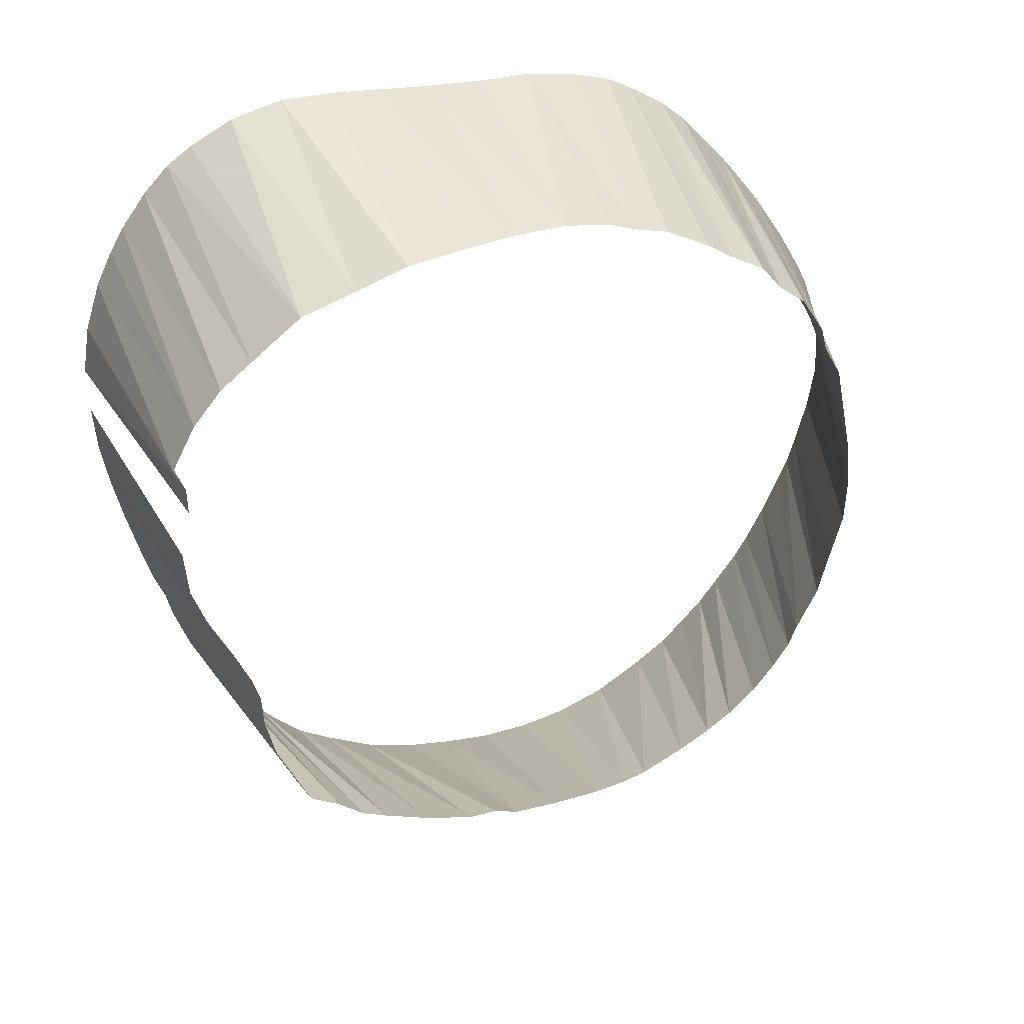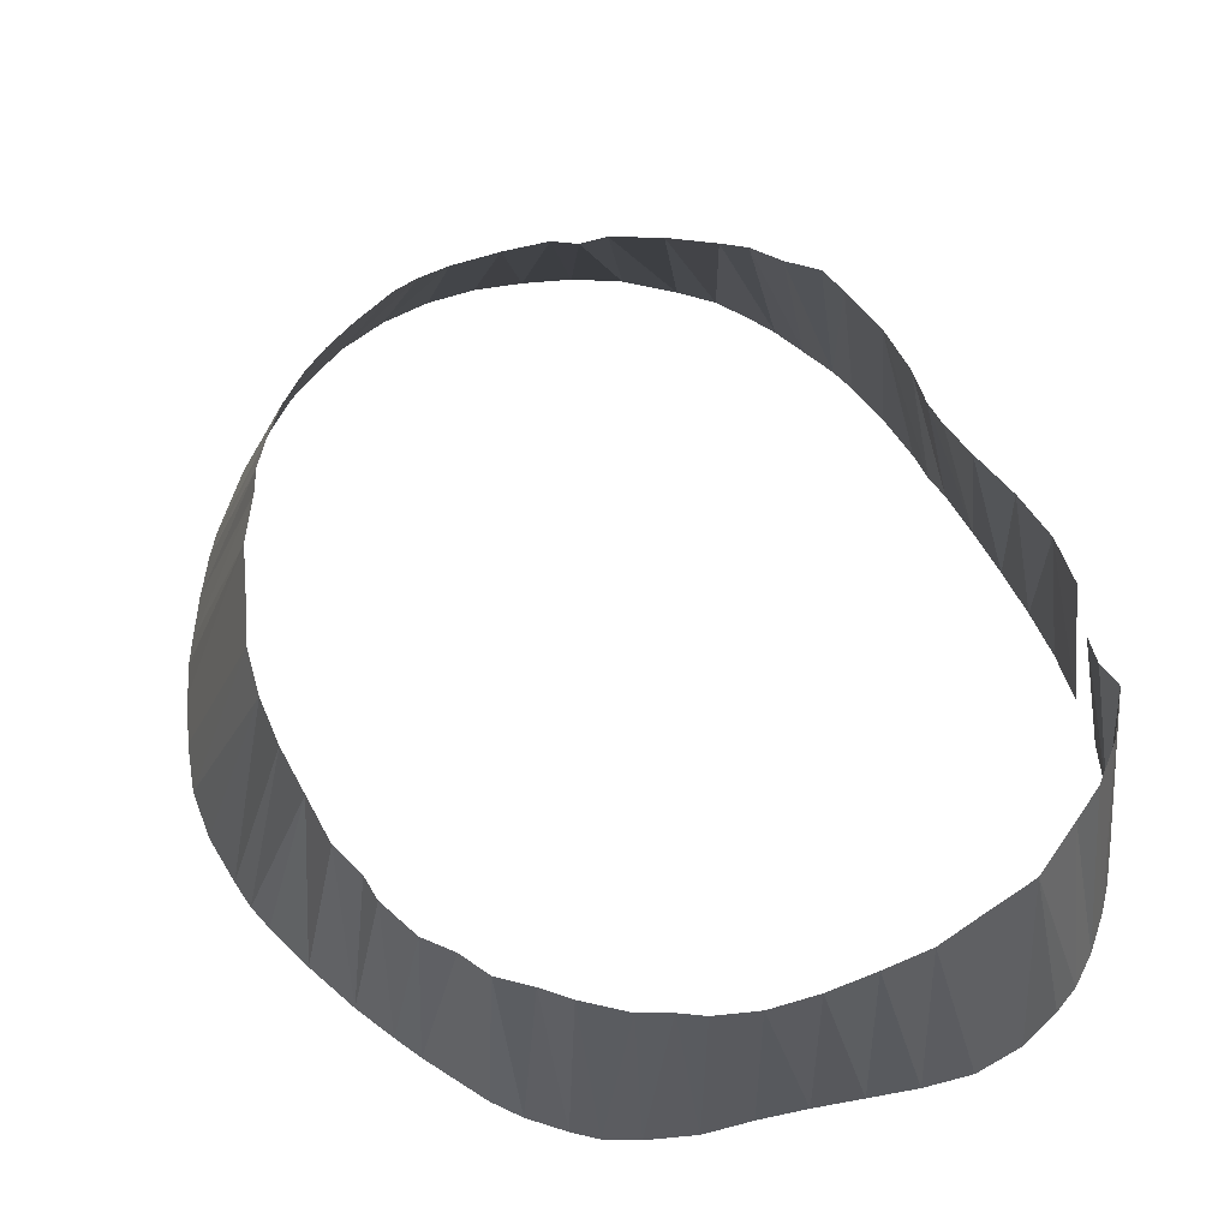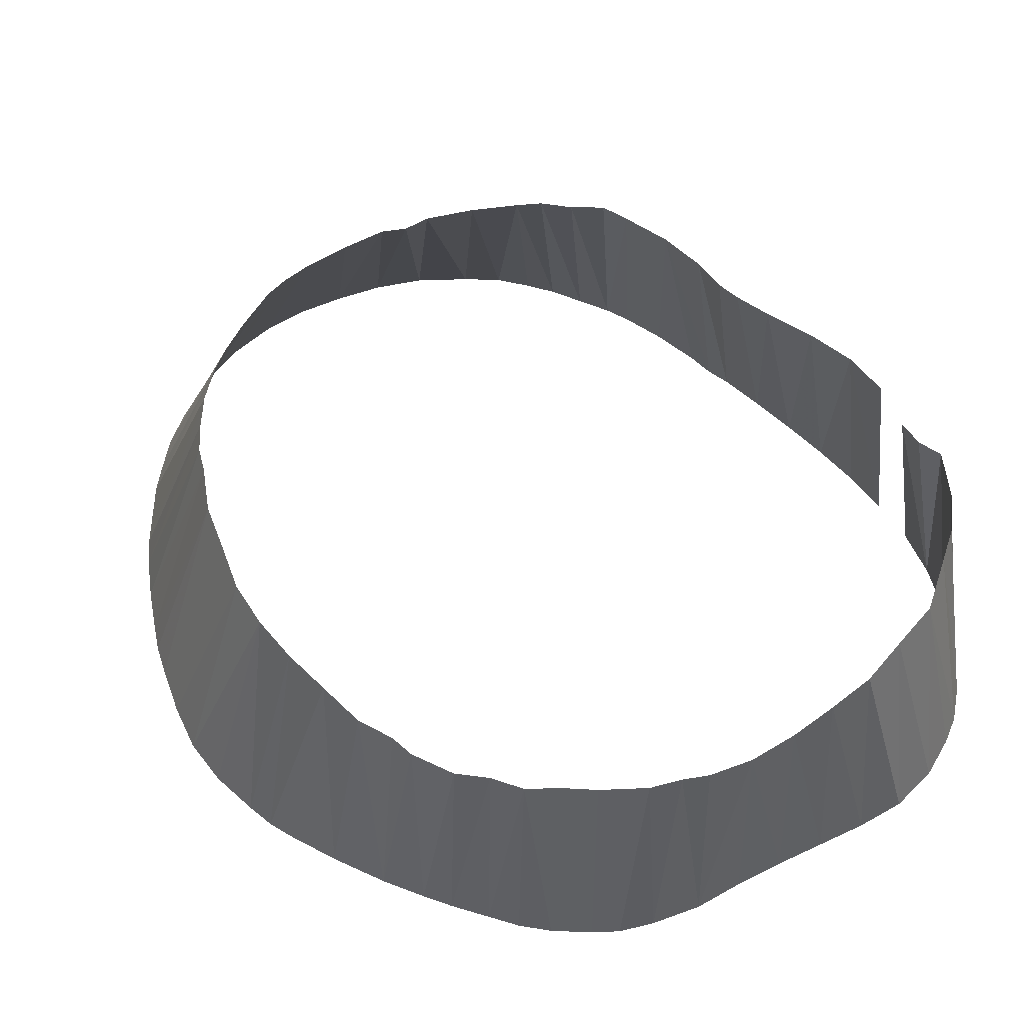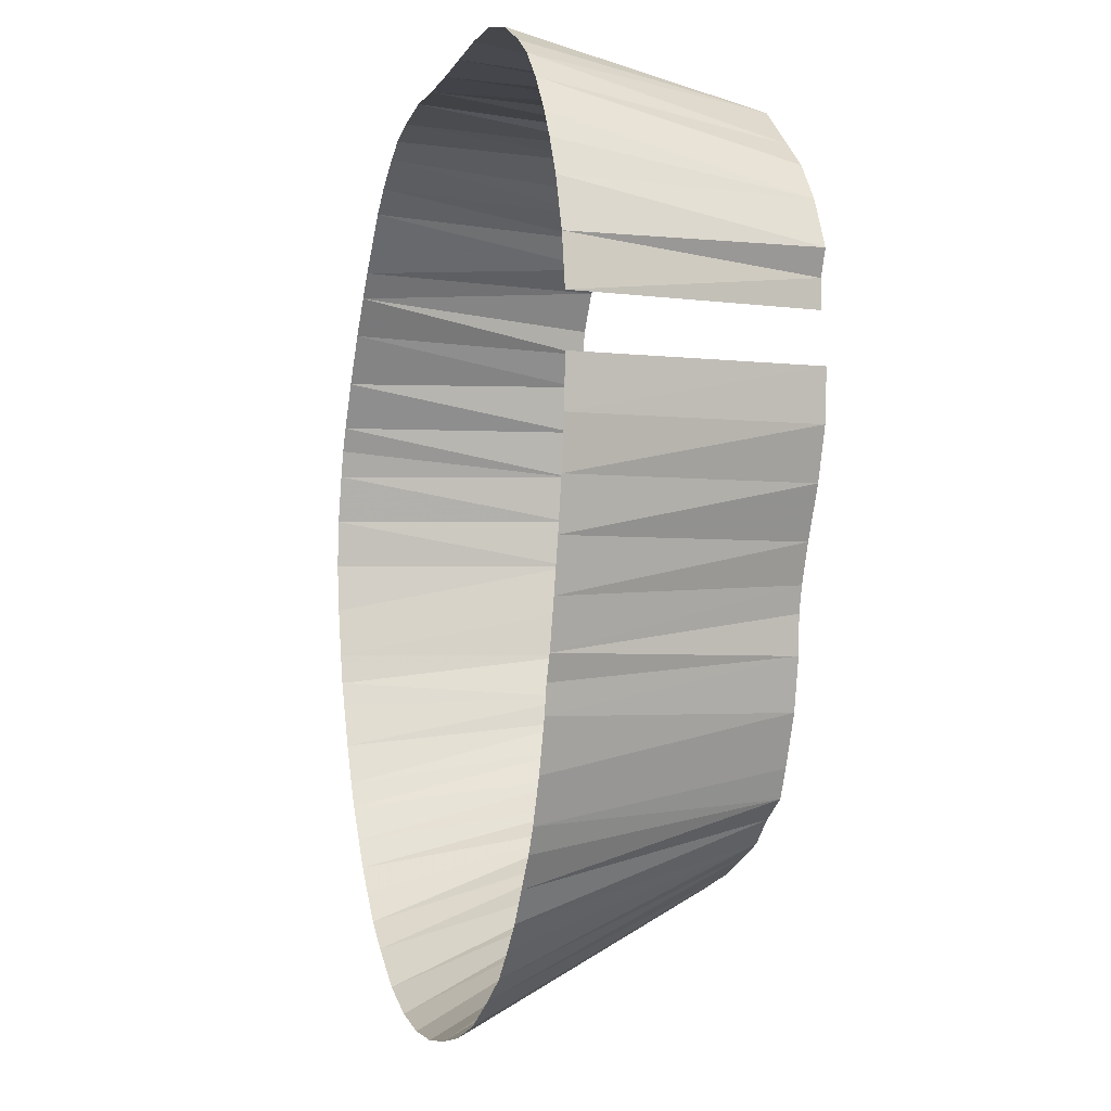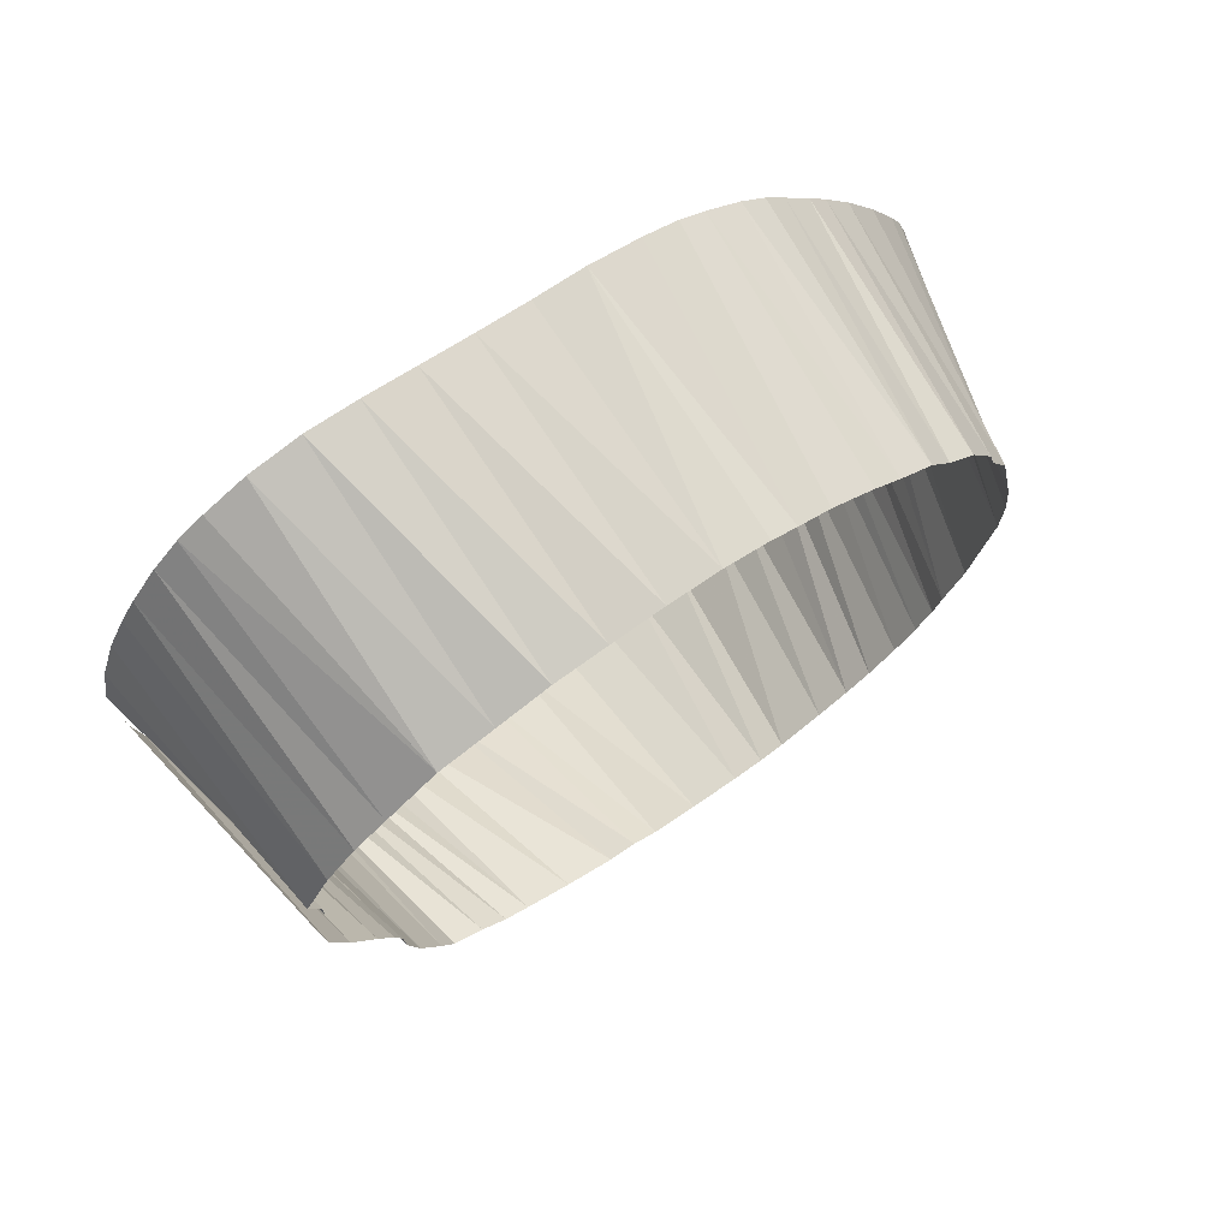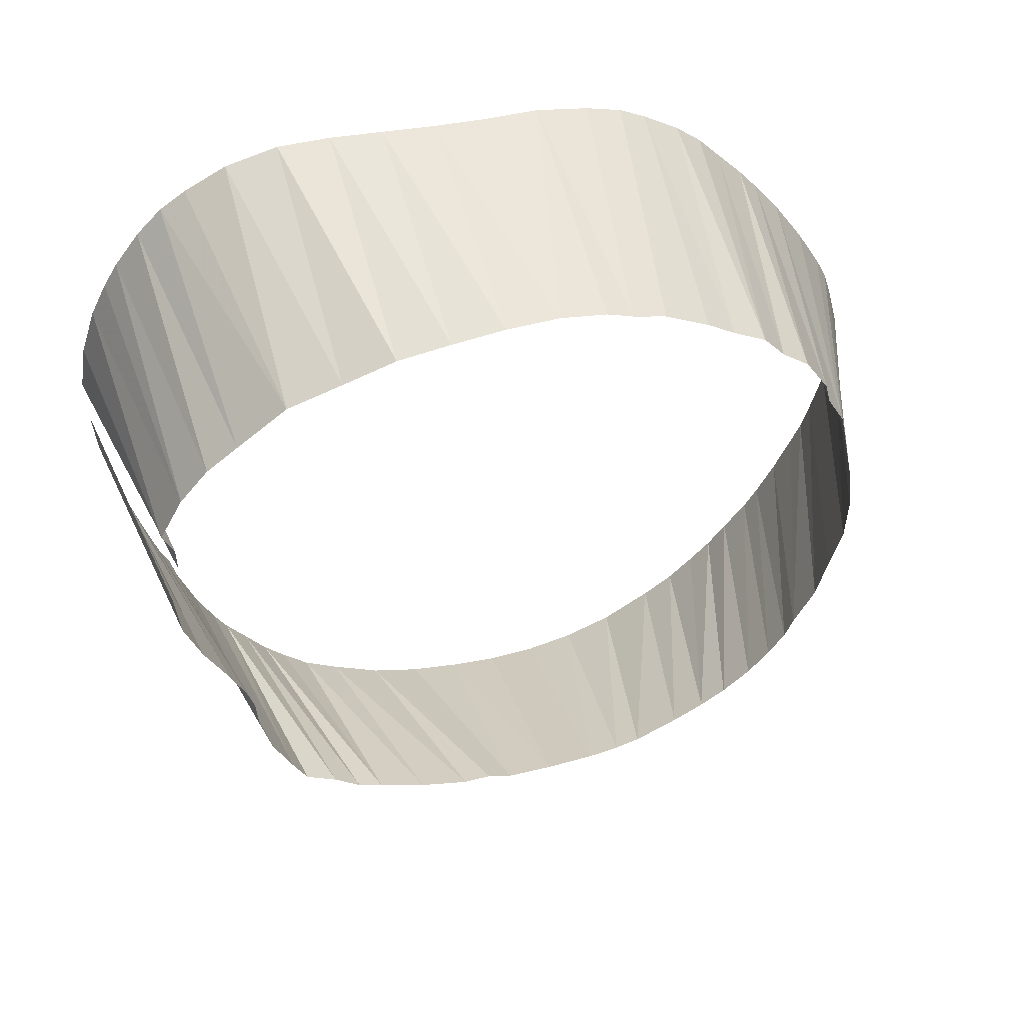
<metadata>
{"format":"obj","ext":"obj","renderer":"f3d","projection":"perspective","resolution":1024,"background":"white","views":[{"elev":40.7,"azim":-18.9,"up":"+Y"},{"elev":61.9,"azim":163.1,"up":"+Z"},{"elev":55.0,"azim":147.4,"up":"+Z"},{"elev":-2.2,"azim":-107.9,"up":"+Y"},{"elev":73.2,"azim":-34.3,"up":"+Y"},{"elev":53.0,"azim":-15.8,"up":"+Y"}]}
</metadata>
<code>
v 613.1 723.8 -95.07
v 544.7 635.6 -95.07
v 563.6 586 -95.07
v 536.8 686.2 -95.07
v 537.2 655.6 -95.07
v 538.8 681.2 -95.07
v 626.9 720 -95.07
v 536.6 665.6 -95.07
v 553.1 707.3 -95.07
v 538.8 675.6 -95.07
v 540.3 645.6 -95.07
v 541.5 695.6 -95.07
v 547.1 702.5 -95.07
v 672.3 675.6 -95.07
v 668.8 682.5 -95.07
v 667.5 687.5 -95.07
v 634.4 571.5 -95.07
v 547.5 628.1 -95.07
v 676.4 655.6 -95.07
v 690.3 615.6 -145.1
v 549.1 615.6 -95.07
v 548.8 623.1 -95.07
v 551.1 605.6 -95.07
v 664.2 595.6 -95.07
v 662.8 695.5 -95.07
v 555 595.6 -95.07
v 674.4 665.6 -95.07
v 557.5 590 -95.07
v 568.8 581.2 -95.07
v 562.8 715 -95.07
v 528.8 665.6 -145.1
v 670 693.1 -145.1
v 573.1 718.3 -95.07
v 573.8 578.8 -95.07
v 677.3 635.6 -95.07
v 629.4 570 -95.07
v 613.1 568.8 -95.07
v 583.1 574.5 -95.07
v 530.5 685.6 -145.1
v 583.1 721.6 -95.07
v 673.1 615.6 -95.07
v 593.1 571.2 -95.07
v 593.1 722.8 -95.07
v 598.8 571.2 -95.07
v 603.1 723.8 -95.07
v 532.5 635.6 -145.1
v 653.3 705.4 -95.07
v 603.8 569.1 -95.07
v 623.1 569.1 -95.07
v 621.9 722.1 -95.07
v 633.1 718.1 -95.07
v 643.1 576.1 -95.07
v 641.6 713.2 -95.07
v 646.9 709.4 -95.07
v 649.4 580 -95.07
v 688.8 661.2 -145.1
v 654.5 583.9 -95.07
v 657.5 700 -95.07
v 677.5 645.6 -95.07
v 660 589.6 -95.07
v 667.5 601.2 -95.07
v 669.1 606.2 -95.07
v 675.2 625.6 -95.07
v 529.2 655.6 -145.1
v 530.6 645.6 -145.1
v 528.8 675.6 -145.1
v 533.8 695.6 -145.1
v 593.1 728.1 -145.1
v 534.7 625.6 -145.1
v 537 616.2 -145.1
v 537.1 702.5 -145.1
v 539.8 605.6 -145.1
v 538.8 611.2 -145.1
v 681.4 675.6 -145.1
v 613.1 541.2 -145.1
v 540 707.5 -145.1
v 542.8 595.6 -145.1
v 545 714.4 -145.1
v 693 645.6 -145.1
v 546.2 586.9 -145.1
v 548.8 581.9 -145.1
v 550 719.6 -145.1
v 552.8 575.6 -145.1
v 555 723 -145.1
v 556.9 569.4 -145.1
v 561 564.4 -145.1
v 563.1 727.2 -145.1
v 566.2 558.8 -145.1
v 656.9 709.4 -145.1
v 573.1 554.1 -145.1
v 573.1 729.5 -145.1
v 583.1 548.1 -145.1
v 583.1 729.2 -145.1
v 593.1 544.5 -145.1
v 603.1 542.5 -145.1
v 603.1 727 -145.1
v 613.1 726.2 -145.1
v 623.1 541.6 -145.1
v 623.1 725.9 -145.1
v 633.1 543.6 -145.1
v 633.1 723.9 -145.1
v 643.1 547.7 -145.1
v 640 721.7 -145.1
v 645 718.8 -145.1
v 653.1 554.4 -145.1
v 651.9 714 -145.1
v 659.4 559.4 -145.1
v 661 704.4 -145.1
v 664.5 565 -145.1
v 666.2 698.1 -145.1
v 668.8 570 -145.1
v 672.5 575.6 -145.1
v 675.3 685.6 -145.1
v 677.1 582.5 -145.1
v 679.8 587.5 -145.1
v 683.4 595.6 -145.1
v 686.4 666.2 -145.1
v 686.9 604.4 -145.1
v 688.8 609.4 -145.1
v 690.5 655.6 -145.1
v 692.5 625.6 -145.1
v 693.8 635.6 -145.1
f 20 119 41
f 20 121 63
f 31 64 5
f 31 64 8
f 32 110 25
f 32 113 15
f 32 113 16
f 39 66 6
f 39 66 10
f 39 67 4
f 46 65 11
f 46 69 2
f 56 117 19
f 56 117 27
f 56 120 19
f 64 65 5
f 67 71 12
f 68 93 40
f 68 93 43
f 68 96 43
f 68 96 45
f 69 70 18
f 69 70 22
f 70 73 21
f 71 76 12
f 71 76 13
f 72 73 21
f 72 73 23
f 72 77 23
f 74 113 14
f 74 117 27
f 75 95 37
f 75 95 48
f 75 98 37
f 76 78 13
f 77 80 26
f 78 82 9
f 79 120 59
f 79 122 35
f 79 122 59
f 80 81 26
f 80 81 28
f 81 83 3
f 81 83 28
f 82 84 9
f 82 84 30
f 83 85 3
f 83 85 29
f 84 87 30
f 85 86 29
f 85 86 34
f 86 88 29
f 86 88 34
f 87 91 33
f 88 90 34
f 88 90 38
f 89 106 47
f 89 108 47
f 89 108 58
f 90 92 38
f 90 92 42
f 91 93 40
f 92 94 42
f 92 94 44
f 94 95 48
f 96 97 1
f 96 97 45
f 97 99 1
f 97 99 50
f 98 100 49
f 99 101 7
f 100 102 36
f 101 103 51
f 102 105 17
f 103 104 53
f 104 106 54
f 105 107 52
f 107 109 55
f 108 110 58
f 109 111 55
f 109 111 57
f 111 112 57
f 111 112 60
f 112 114 60
f 114 115 24
f 115 116 61
f 116 118 62
f 118 119 41
f 118 119 62
f 121 122 35
f 1 45 96
f 1 45 97
f 1 50 97
f 1 50 99
f 2 11 46
f 2 18 69
f 3 28 81
f 3 28 83
f 3 29 83
f 3 29 85
f 4 6 39
f 4 12 67
f 5 8 31
f 5 8 64
f 5 11 65
f 6 10 39
f 6 10 66
f 7 50 99
f 7 51 101
f 9 13 78
f 9 30 82
f 9 30 84
f 12 13 71
f 12 13 76
f 14 15 113
f 14 27 74
f 15 16 32
f 15 16 113
f 16 25 32
f 17 36 102
f 17 52 105
f 18 22 69
f 18 22 70
f 19 27 56
f 19 27 117
f 19 59 120
f 21 22 70
f 21 23 72
f 21 23 73
f 23 26 77
f 24 60 114
f 24 61 115
f 25 58 110
f 26 28 80
f 26 28 81
f 29 34 85
f 29 34 86
f 29 34 88
f 30 33 87
f 33 40 91
f 34 38 88
f 34 38 90
f 35 59 79
f 35 59 122
f 35 63 121
f 36 49 100
f 37 48 75
f 37 48 95
f 37 49 98
f 38 42 90
f 38 42 92
f 40 43 68
f 40 43 93
f 41 62 118
f 41 62 119
f 41 63 20
f 42 44 92
f 42 44 94
f 43 45 68
f 43 45 96
f 44 48 94
f 47 54 106
f 47 58 89
f 47 58 108
f 51 53 103
f 52 55 107
f 53 54 104
f 55 57 109
f 55 57 111
f 57 60 111
f 57 60 112
f 61 62 116

</code>
